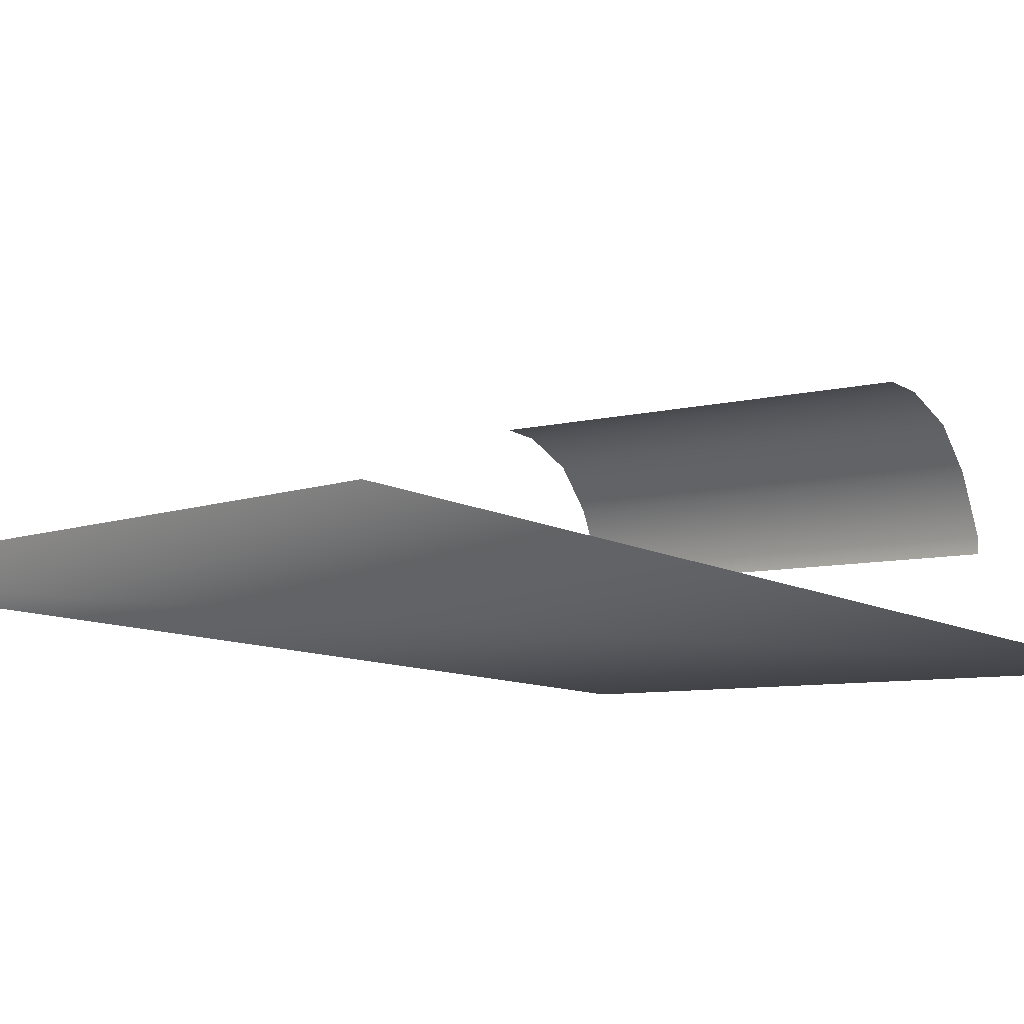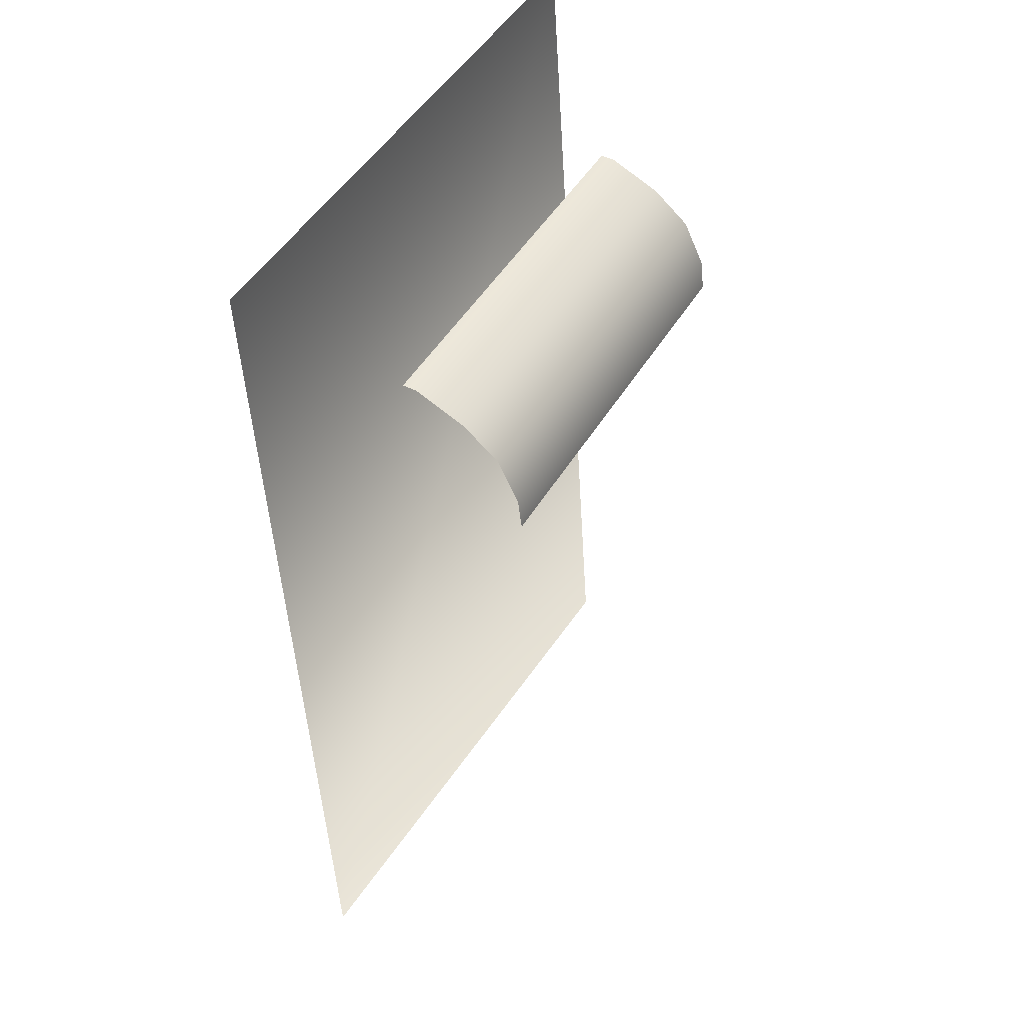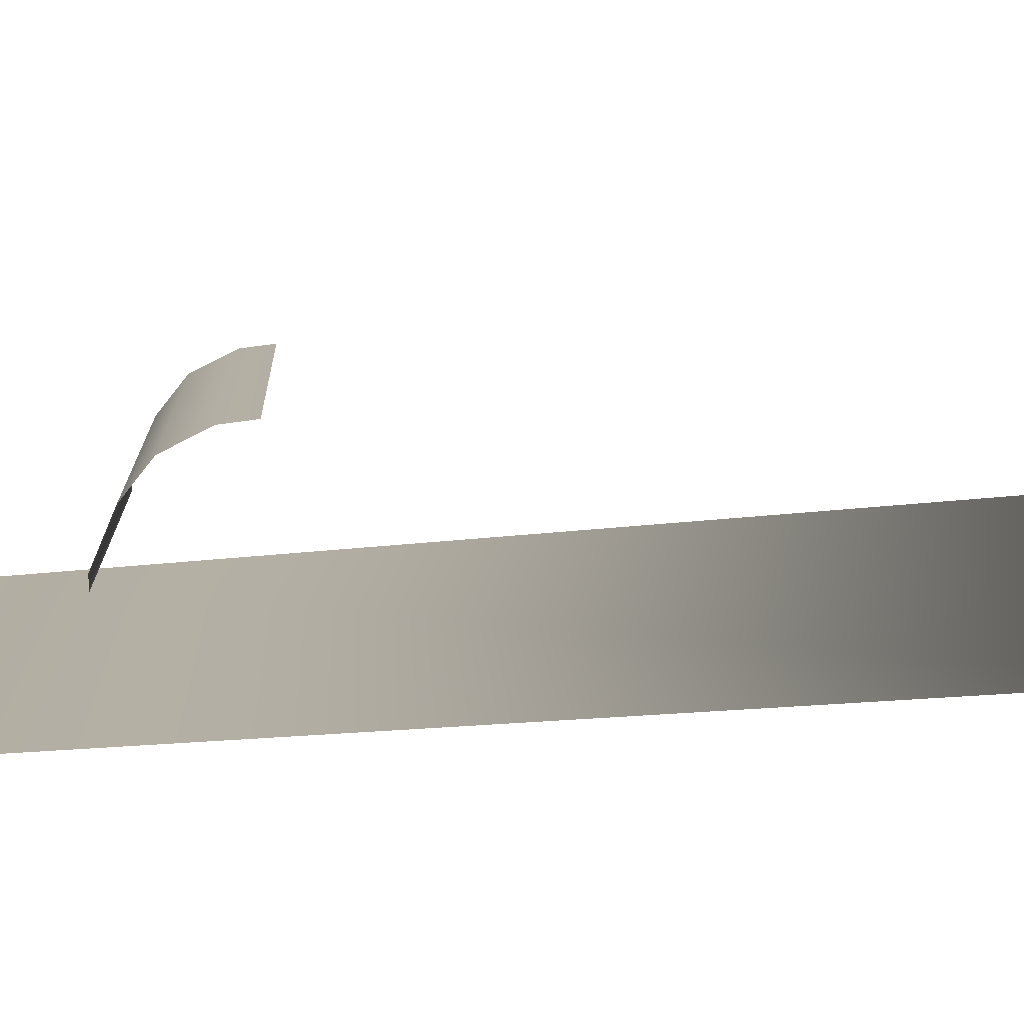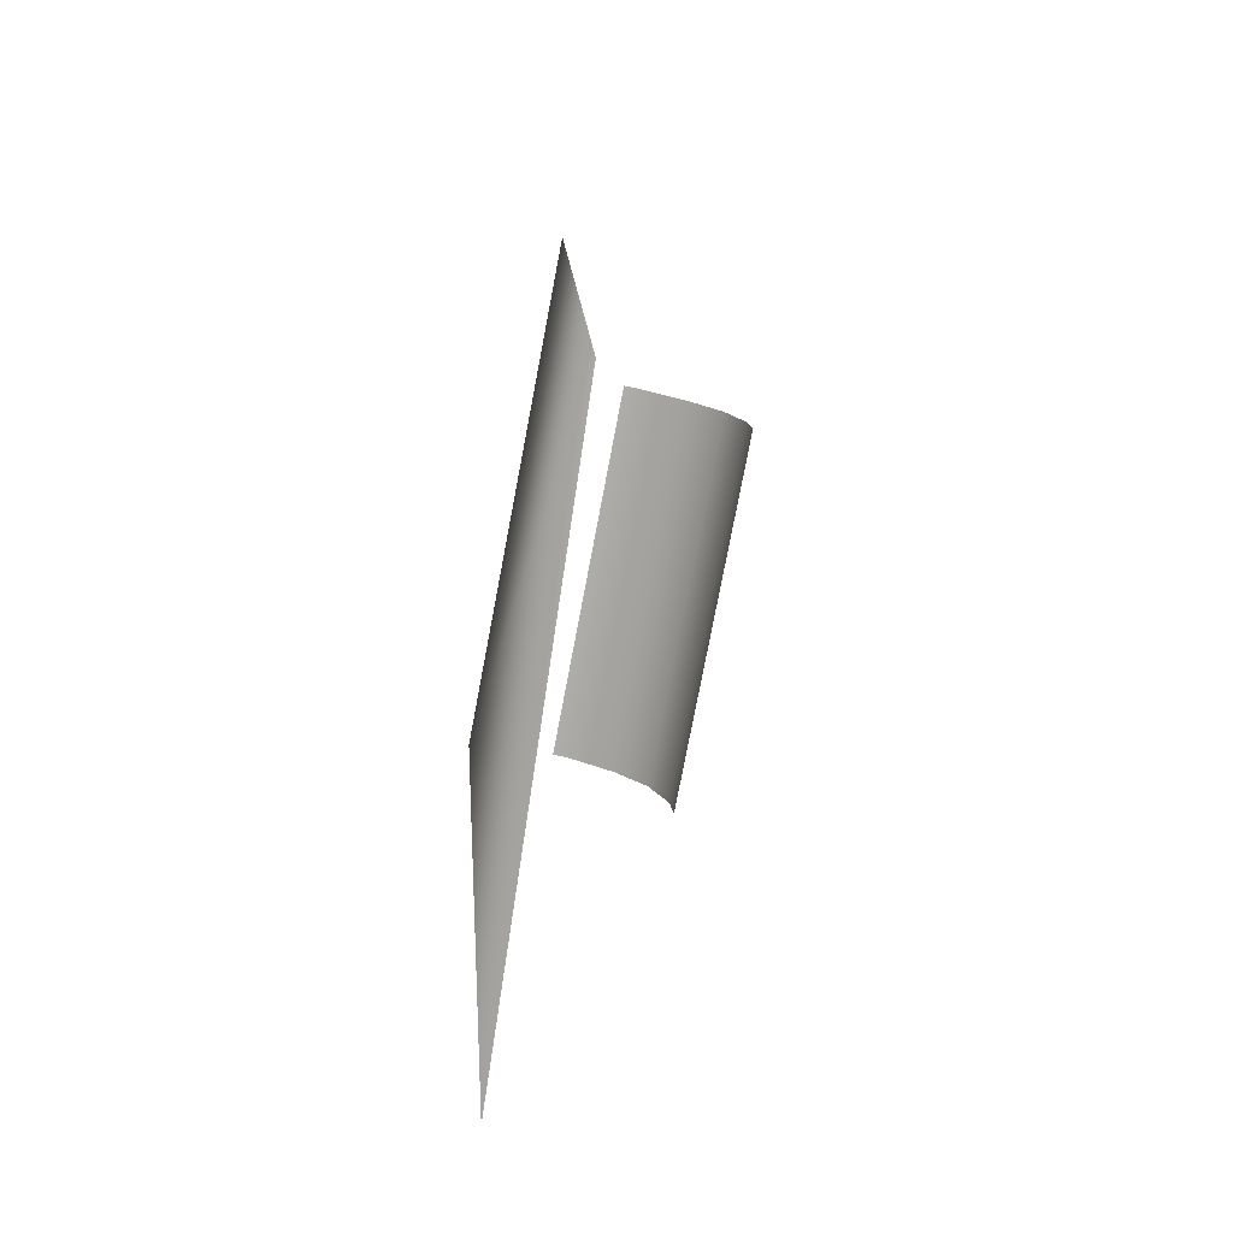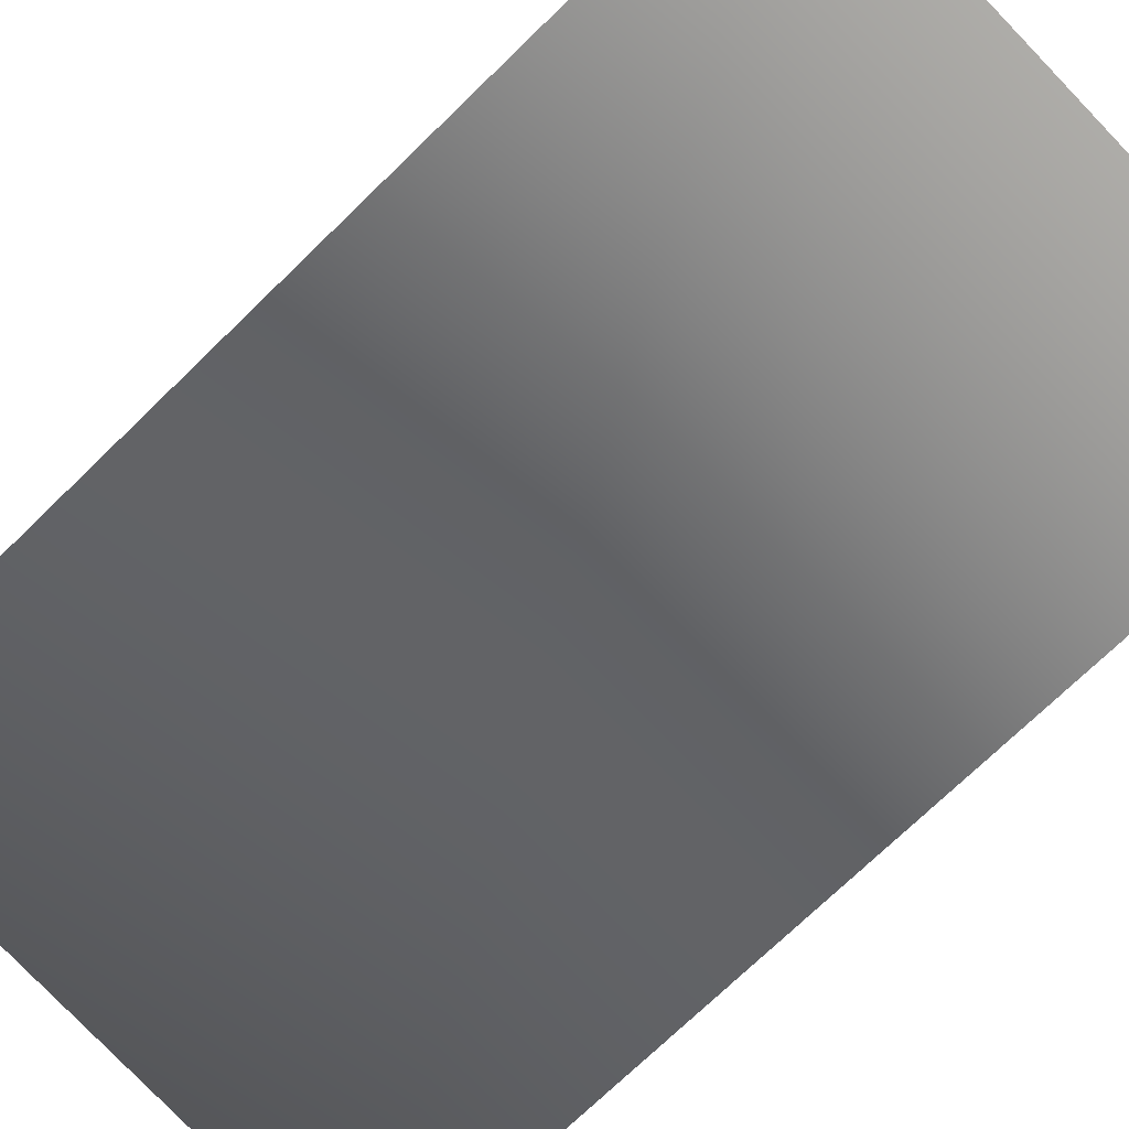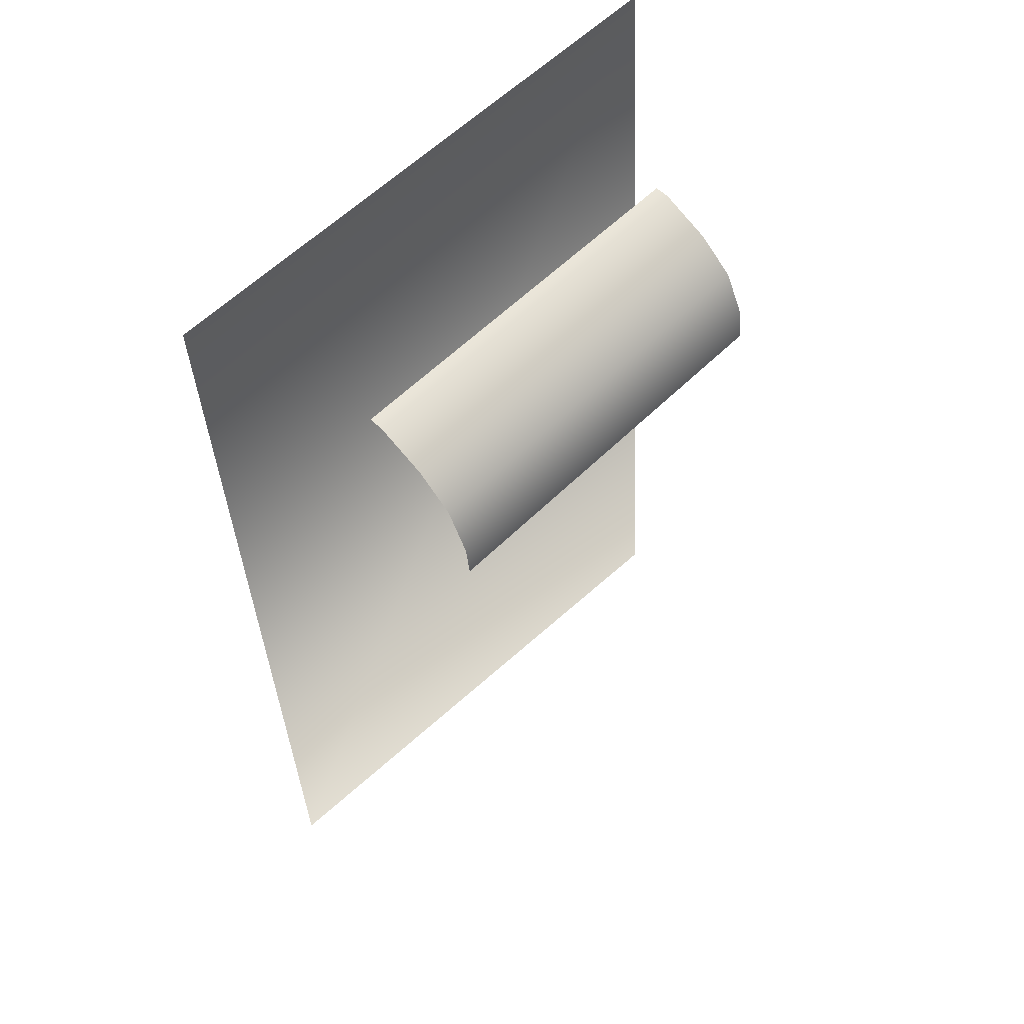
<metadata>
{"format":"obj","ext":"obj","renderer":"f3d","projection":"perspective","resolution":1024,"background":"white","views":[{"elev":-6.9,"azim":40.2,"up":"+Z"},{"elev":47.4,"azim":-60.6,"up":"+Y"},{"elev":11.3,"azim":-93.1,"up":"+Z"},{"elev":-76.7,"azim":-100.8,"up":"+Y"},{"elev":-76.9,"azim":134.1,"up":"+Z"},{"elev":57.3,"azim":-45.8,"up":"+Y"}]}
</metadata>
<code>
g
v -229.5 -92 -104
v -229.5 -28 -104
v -200.8 -2 -99.25
v -201.6 -0.8848 -100
v -200.8 -119 -99.25
v -268.5 -2 -100.5
v -268.5 -1.009 -100.5
v -268.5 -119 -100.5
v -229 -108 -103.3
v -204 -49 -84
v -204 -49 -103
v -204 -49 -84
v -204 -49 -103
v -204.3 -49.86 -95.19
v -205 -26.67 -102.9
v -205 -22 -103
v -205 -22 -101
v -205 -35.23 -85.08
v -205 -25 -94
v -205 -29 -89
v -205 -35 -86
v -205 -43 -85
v -204.8 -49 -91.29
v -205 -22 -103
v -205 -22 -101
v -205 -25 -94
v -205 -29 -89
v -205 -35 -86
v -205 -43 -85
v -205 -49.33 -91.29
v -259.8 -49.37 -95.97
v -260 -22 -103
v -260 -22 -101
v -260 -25 -94
v -260 -29 -89
v -260 -35 -86
v -260 -43 -85
v -260 -26.67 -102.9
v -260 -22 -103
v -260 -22 -101
v -260 -35.27 -85.03
v -260 -25 -94
v -260 -29 -89
v -260 -35 -86
v -260 -43 -85
v -260 -49.67 -97.15
v -205.7 -10.46 -102.7
v -206.8 -106.8 -102.5
v -257.7 -10.46 -102.7
v -256 -108.4 -102.6
v -277 -120 -107.8
v -230.5 -108.9 -102
v -277 -124.5 -101.8
v -197.5 0.2304 -115.4
v -197.5 -131.9 -106.2
v -260 -39.52 -85.44
v -205 -39.52 -85.44
v -197.5 -121.4 -97.73
v -276.2 0.23 -106.8
v -276.2 -131.9 -106.8
v -277 -131.9 -109.3
v -277 0.23 -115.4
g
f 11 13 12 10
f 16 24 25 17
f 17 25 26 19
f 19 26 27 20
f 20 27 28 21
f 21 28 29 22
f 33 26 25
f 34 27 26
f 35 28 27
f 40 42 34 33
f 42 43 35 34
f 43 44 36 35
f 44 45 37 36
f 32 25 24
f 40 33 32 39
f 36 57 28
f 54 61 62
f 54 55 61
f 36 56 57
f 33 25 32
f 35 36 28
f 34 35 27
f 33 34 26

</code>
